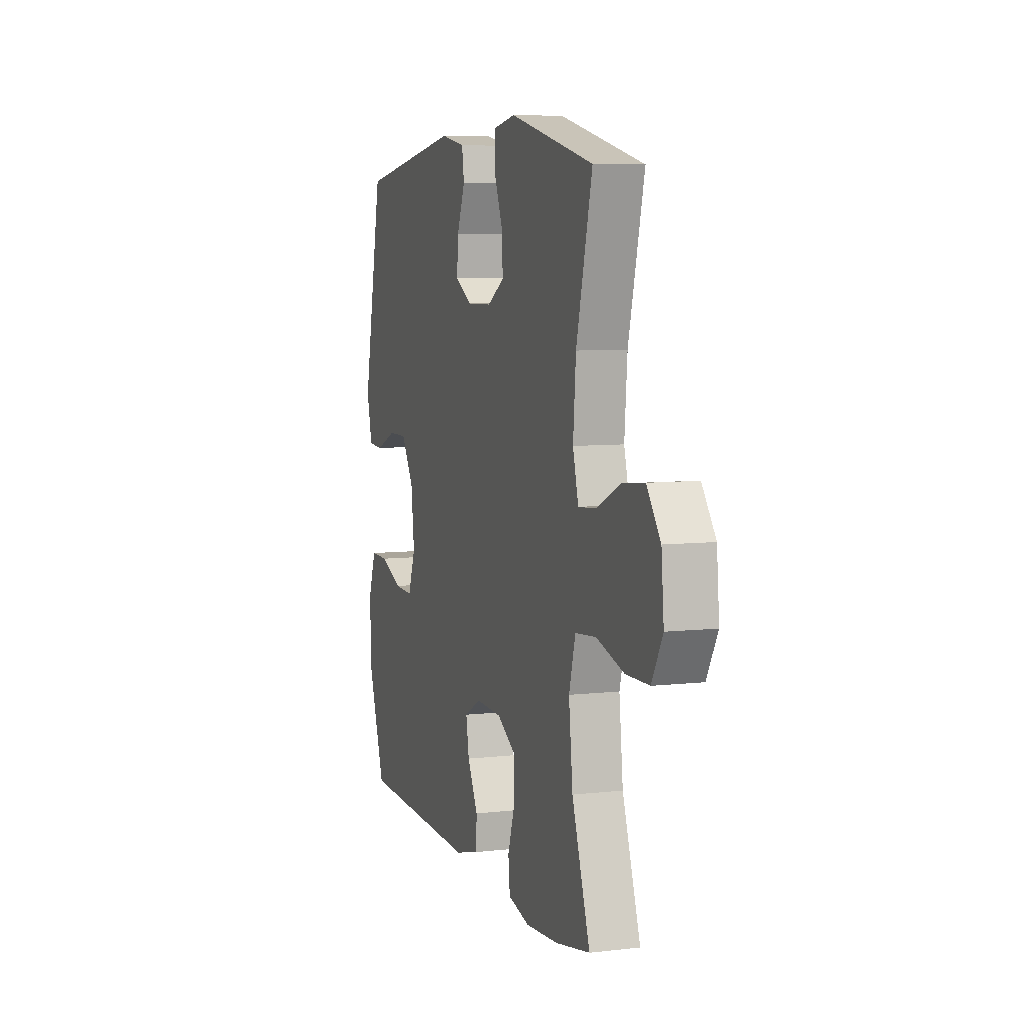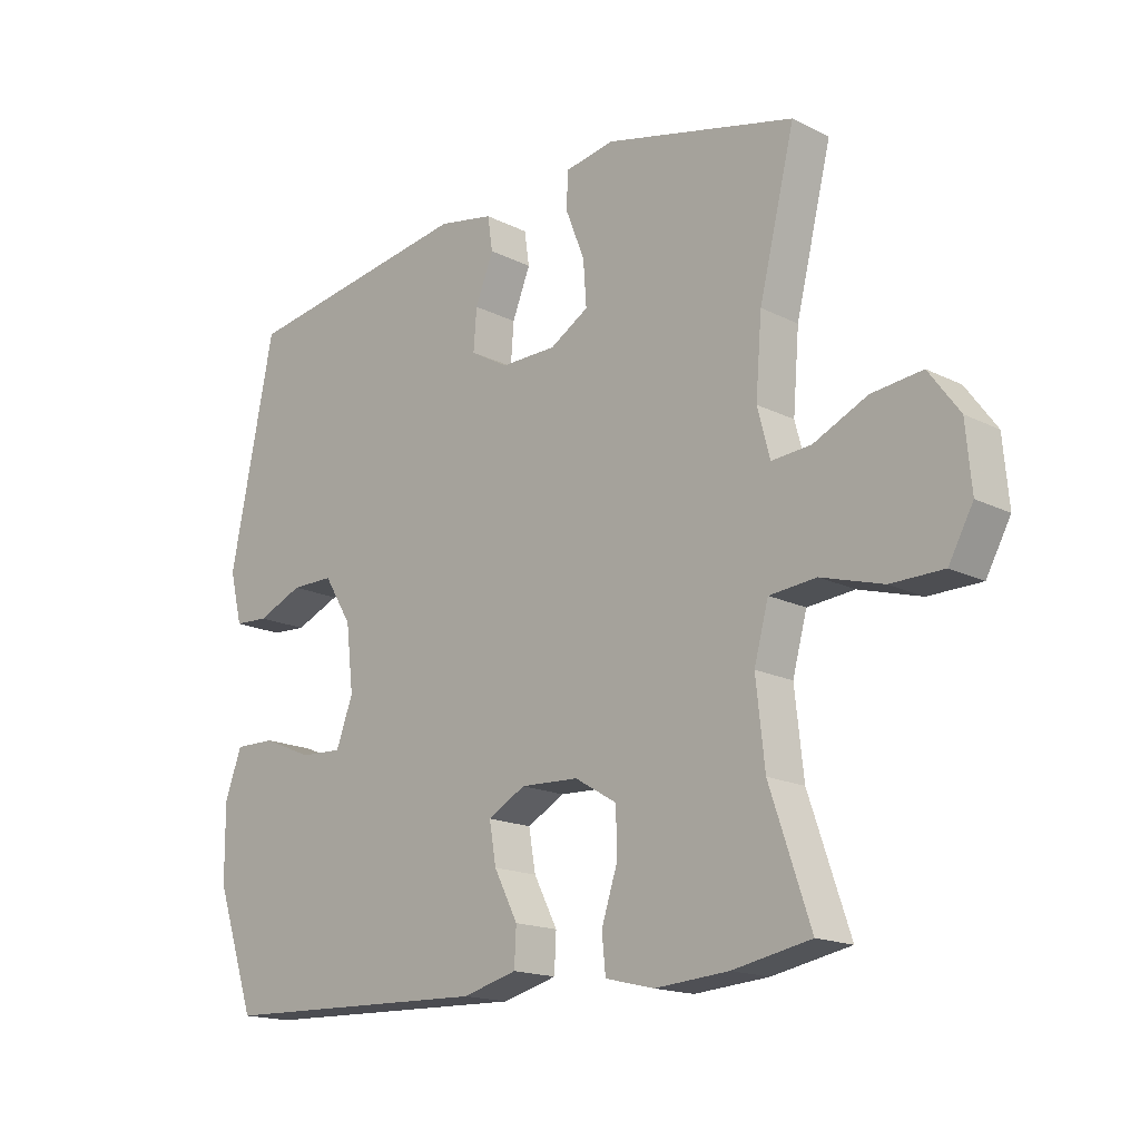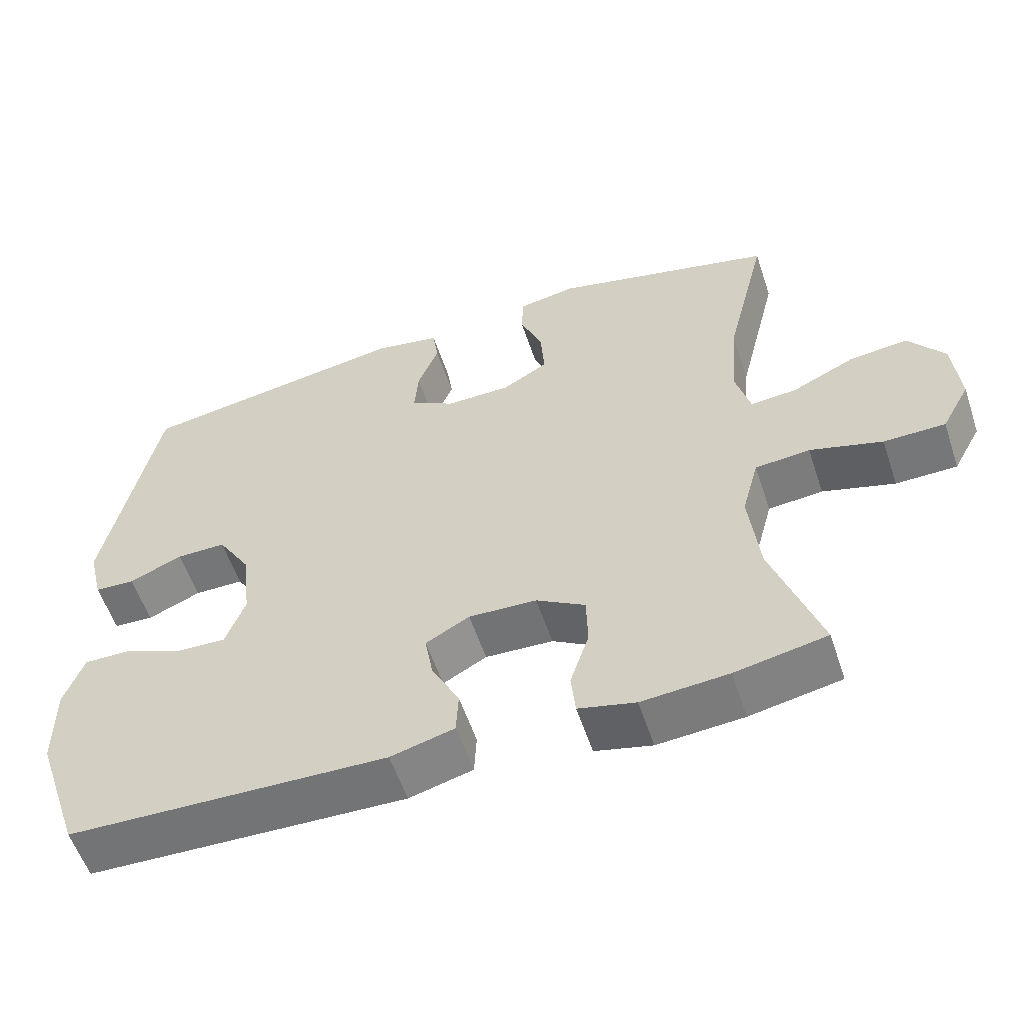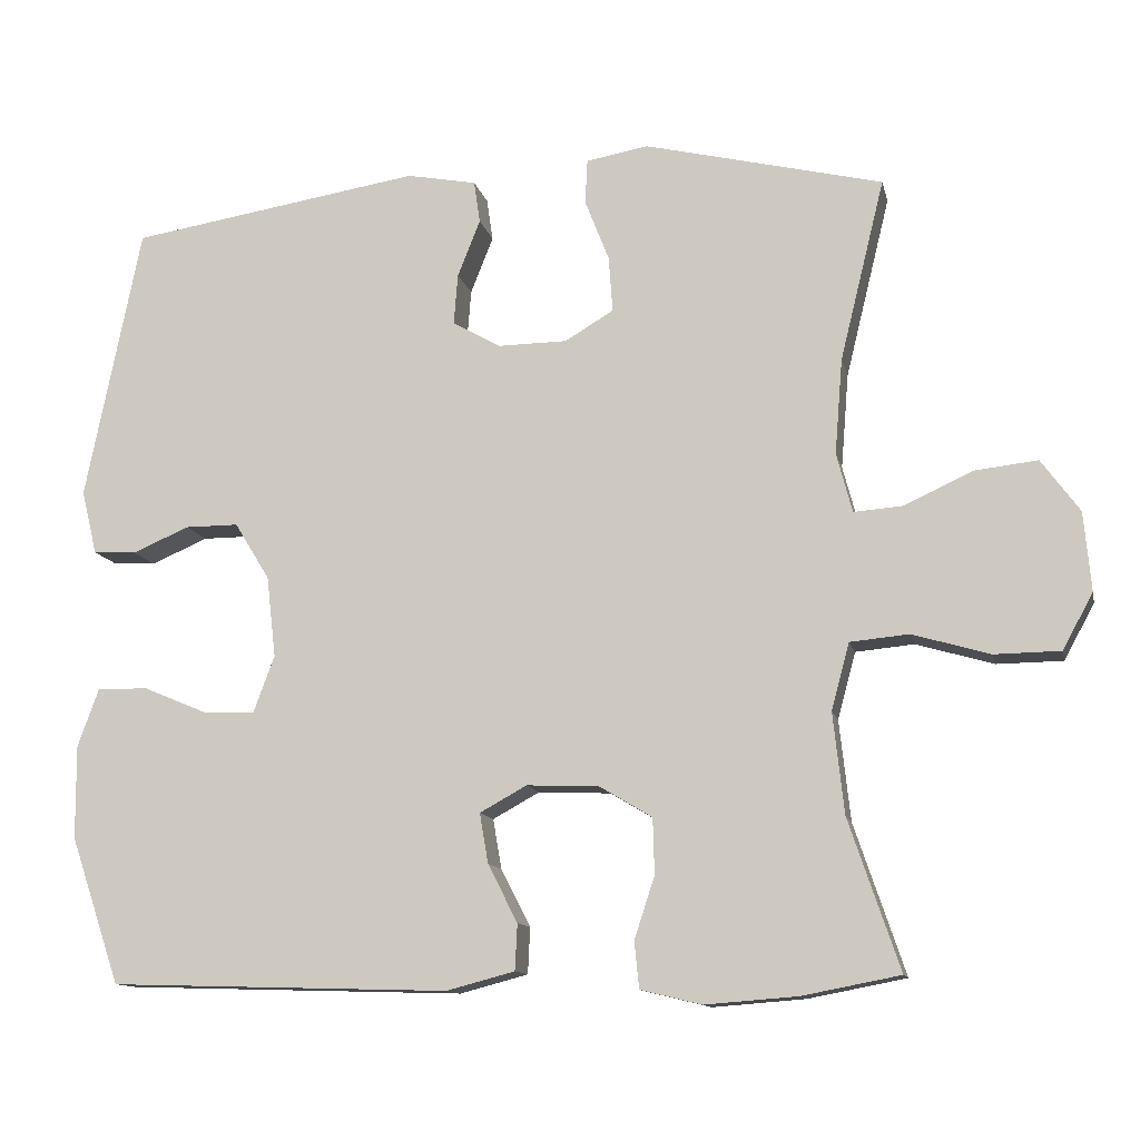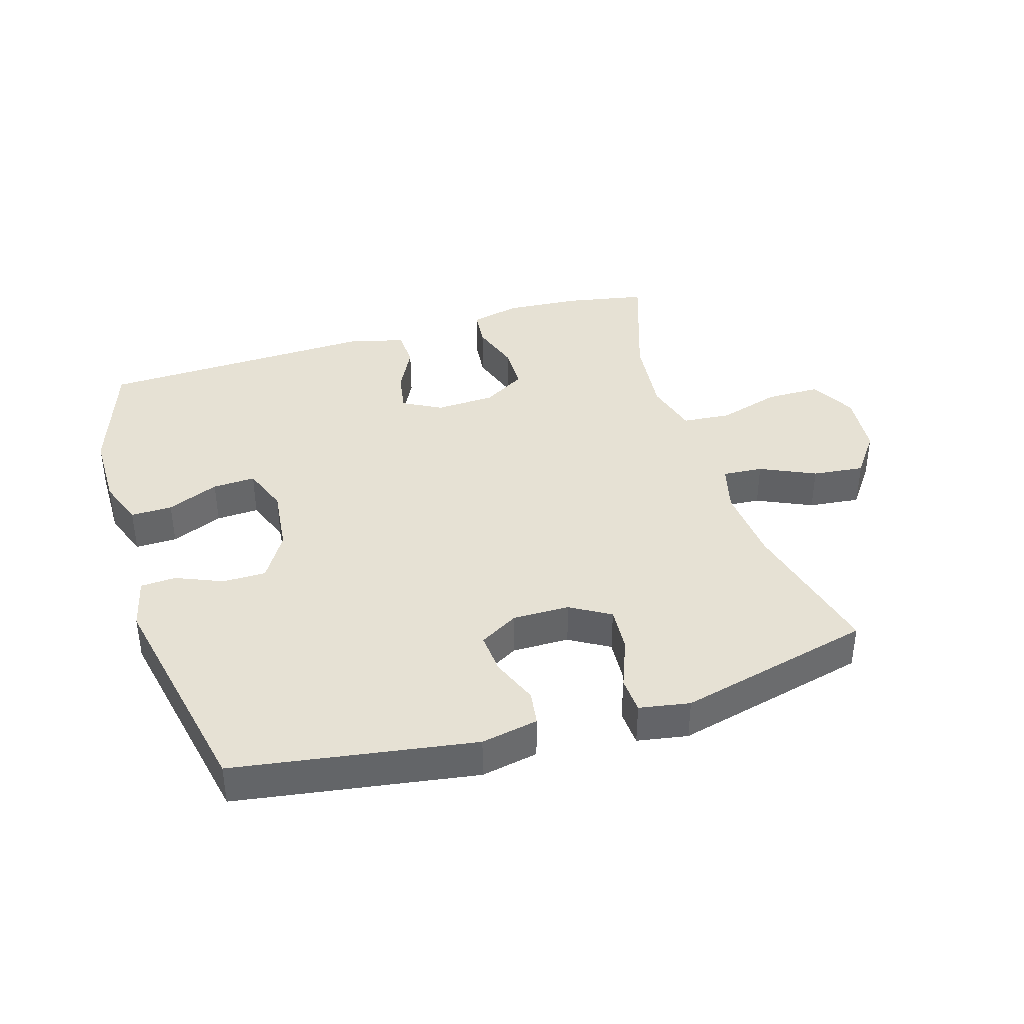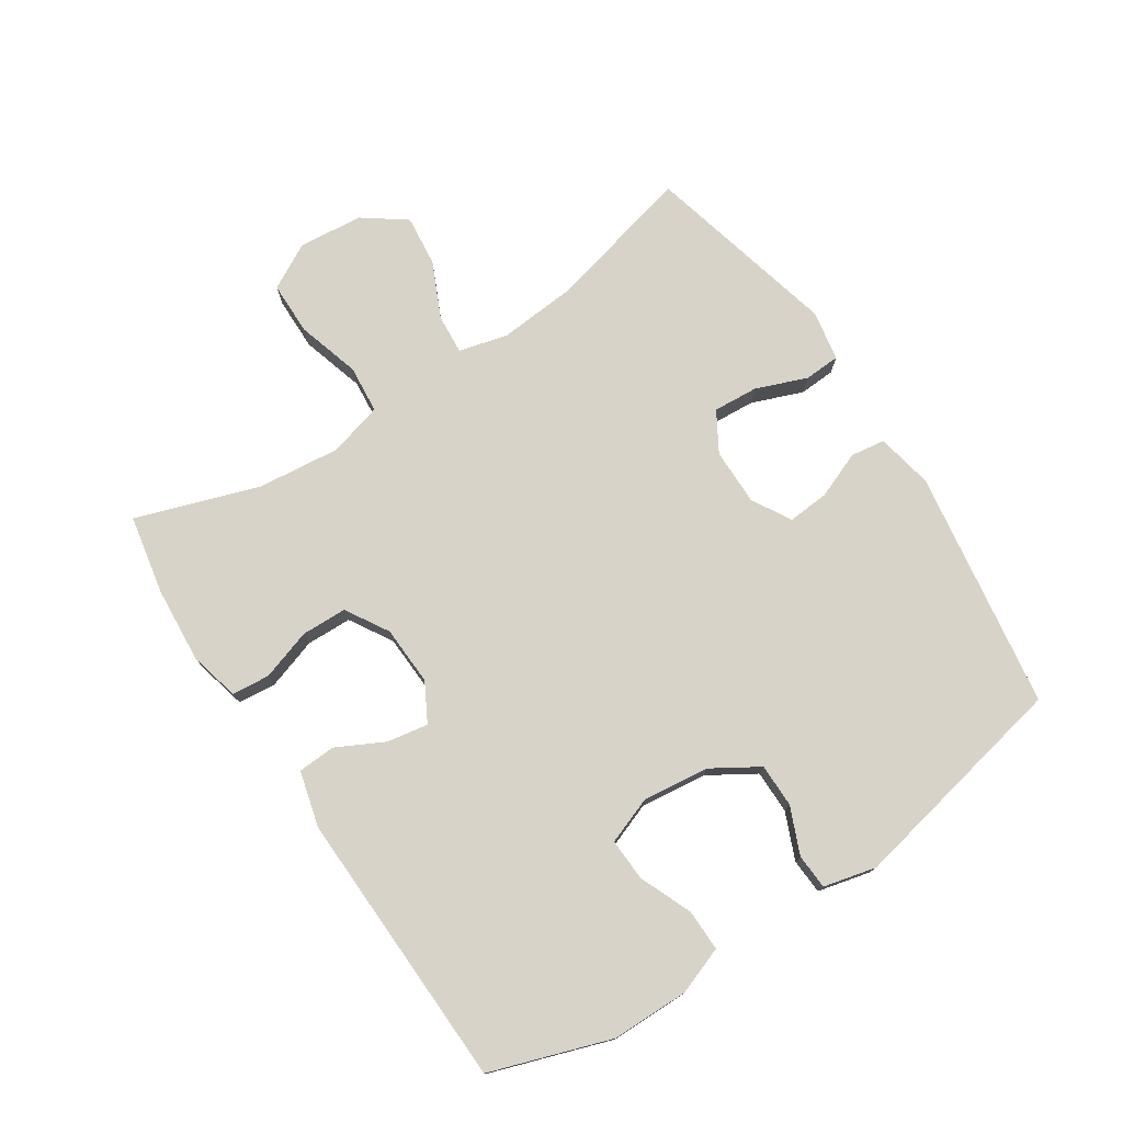
<metadata>
{"format":"obj","ext":"obj","renderer":"f3d","projection":"perspective","resolution":1024,"background":"white","views":[{"elev":6.8,"azim":71.4,"up":"+Z"},{"elev":-16.7,"azim":44.6,"up":"+Z"},{"elev":-56.8,"azim":18.4,"up":"+Z"},{"elev":-12.1,"azim":12.3,"up":"+Z"},{"elev":39.1,"azim":-17.1,"up":"+Y"},{"elev":75.8,"azim":-123.4,"up":"+Y"}]}
</metadata>
<code>
v -0.5 0.07 -0.5
v -0.564 0.07 -0.312
v -0.565 0.07 -0.192
v -0.538 0.07 -0.118
v -0.473 0.07 -0.119
v -0.392 0.07 -0.153
v -0.325 0.07 -0.156
v -0.298 0.07 -0.083
v -0.31 0.07 0.021
v -0.355 0.07 0.094
v -0.423 0.07 0.094
v -0.496 0.07 0.063
v -0.551 0.07 0.066
v -0.571 0.07 0.148
v -0.5 0.07 0.5
v -0.126 0.07 0.559
v -0.037 0.07 0.542
v -0.029 0.07 0.488
v -0.058 0.07 0.415
v -0.063 0.07 0.35
v -0.002 0.07 0.315
v 0.087 0.07 0.316
v 0.149 0.07 0.353
v 0.144 0.07 0.424
v 0.113 0.07 0.503
v 0.116 0.07 0.56
v 0.195 0.07 0.574
v 0.5 0.07 0.5
v 0.443 0.07 0.268
v 0.433 0.07 0.146
v 0.453 0.07 0.07
v 0.516 0.07 0.075
v 0.602 0.07 0.115
v 0.683 0.07 0.124
v 0.732 0.07 0.057
v 0.741 0.07 -0.044
v 0.702 0.07 -0.115
v 0.618 0.07 -0.116
v 0.519 0.07 -0.087
v 0.444 0.07 -0.094
v 0.421 0.07 -0.179
v 0.435 0.07 -0.308
v 0.5 0.07 -0.5
v 0.375 0.07 -0.524
v 0.257 0.07 -0.533
v 0.179 0.07 -0.514
v 0.173 0.07 -0.455
v 0.199 0.07 -0.375
v 0.197 0.07 -0.304
v 0.13 0.07 -0.264
v 0.037 0.07 -0.26
v -0.023 0.07 -0.293
v -0.012 0.07 -0.357
v 0.026 0.07 -0.431
v 0.023 0.07 -0.49
v -0.064 0.07 -0.513
v -0.5 0 -0.5
v -0.564 0 -0.312
v -0.565 0 -0.192
v -0.538 0 -0.118
v -0.473 0 -0.119
v -0.392 0 -0.153
v -0.325 0 -0.156
v -0.298 0 -0.083
v -0.31 0 0.021
v -0.355 0 0.094
v -0.423 0 0.094
v -0.496 0 0.063
v -0.551 0 0.066
v -0.571 0 0.148
v -0.5 0 0.5
v -0.126 0 0.559
v -0.037 0 0.542
v -0.029 0 0.488
v -0.058 0 0.415
v -0.063 0 0.35
v -0.002 0 0.315
v 0.087 0 0.316
v 0.149 0 0.353
v 0.144 0 0.424
v 0.113 0 0.503
v 0.116 0 0.56
v 0.195 0 0.574
v 0.5 0 0.5
v 0.443 0 0.268
v 0.433 0 0.146
v 0.453 0 0.07
v 0.516 0 0.075
v 0.602 0 0.115
v 0.683 0 0.124
v 0.732 0 0.057
v 0.741 0 -0.044
v 0.702 0 -0.115
v 0.618 0 -0.116
v 0.519 0 -0.087
v 0.444 0 -0.094
v 0.421 0 -0.179
v 0.435 0 -0.308
v 0.5 0 -0.5
v 0.375 0 -0.524
v 0.257 0 -0.533
v 0.179 0 -0.514
v 0.173 0 -0.455
v 0.199 0 -0.375
v 0.197 0 -0.304
v 0.13 0 -0.264
v 0.037 0 -0.26
v -0.023 0 -0.293
v -0.012 0 -0.357
v 0.026 0 -0.431
v 0.023 0 -0.49
v -0.064 0 -0.513
f 53 54 55 56
f 52 53 56 1
f 51 52 1 2
f 45 46 47 48
f 45 48 49
f 42 43 44 45
f 41 42 45 49
f 40 41 49 50
f 36 37 38 39
f 36 39 40
f 35 36 40
f 32 33 34 35
f 31 32 35 40
f 30 31 40 50
f 26 27 28 29
f 24 25 26 29
f 23 24 29 30
f 22 23 30 50
f 16 17 18 19
f 16 19 20
f 15 16 20
f 14 15 20 21
f 11 12 13 14
f 10 11 14 21
f 3 4 5 6
f 51 2 3 6
f 51 6 7
f 50 51 7 8
f 22 50 8 9
f 9 10 21 22
f 112 111 110 109
f 57 112 109 108
f 58 57 108 107
f 104 103 102 101
f 105 104 101
f 101 100 99 98
f 105 101 98 97
f 106 105 97 96
f 95 94 93 92
f 96 95 92
f 96 92 91
f 91 90 89 88
f 96 91 88 87
f 106 96 87 86
f 85 84 83 82
f 85 82 81 80
f 86 85 80 79
f 106 86 79 78
f 75 74 73 72
f 76 75 72
f 76 72 71
f 77 76 71 70
f 70 69 68 67
f 77 70 67 66
f 62 61 60 59
f 62 59 58 107
f 63 62 107
f 64 63 107 106
f 65 64 106 78
f 78 77 66 65
f 1 57 58 2
f 2 58 59 3
f 3 59 60 4
f 4 60 61 5
f 5 61 62 6
f 6 62 63 7
f 7 63 64 8
f 8 64 65 9
f 9 65 66 10
f 10 66 67 11
f 11 67 68 12
f 12 68 69 13
f 13 69 70 14
f 14 70 71 15
f 15 71 72 16
f 16 72 73 17
f 17 73 74 18
f 18 74 75 19
f 19 75 76 20
f 20 76 77 21
f 21 77 78 22
f 22 78 79 23
f 23 79 80 24
f 24 80 81 25
f 25 81 82 26
f 26 82 83 27
f 27 83 84 28
f 28 84 85 29
f 29 85 86 30
f 30 86 87 31
f 31 87 88 32
f 32 88 89 33
f 33 89 90 34
f 34 90 91 35
f 35 91 92 36
f 36 92 93 37
f 37 93 94 38
f 38 94 95 39
f 39 95 96 40
f 40 96 97 41
f 41 97 98 42
f 42 98 99 43
f 43 99 100 44
f 44 100 101 45
f 45 101 102 46
f 46 102 103 47
f 47 103 104 48
f 48 104 105 49
f 49 105 106 50
f 50 106 107 51
f 51 107 108 52
f 52 108 109 53
f 53 109 110 54
f 54 110 111 55
f 55 111 112 56
f 56 112 57 1

</code>
